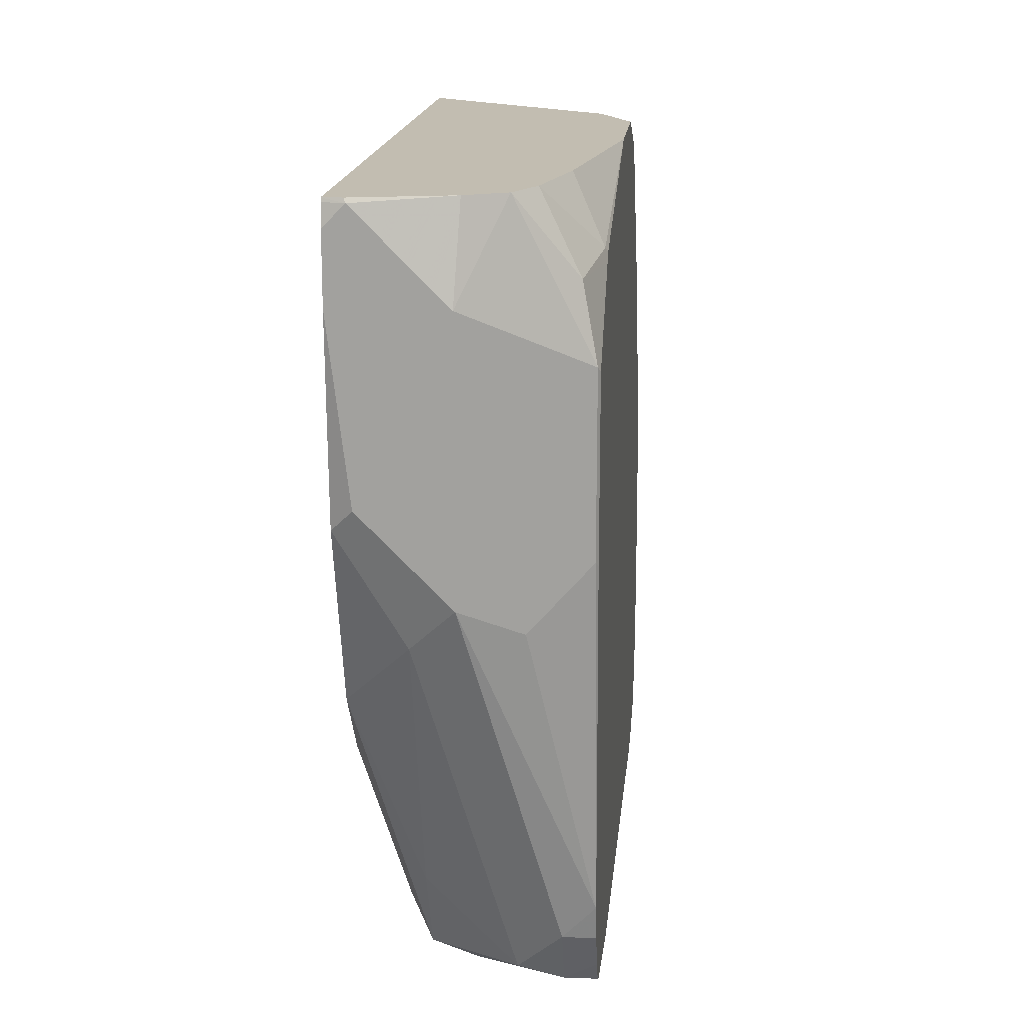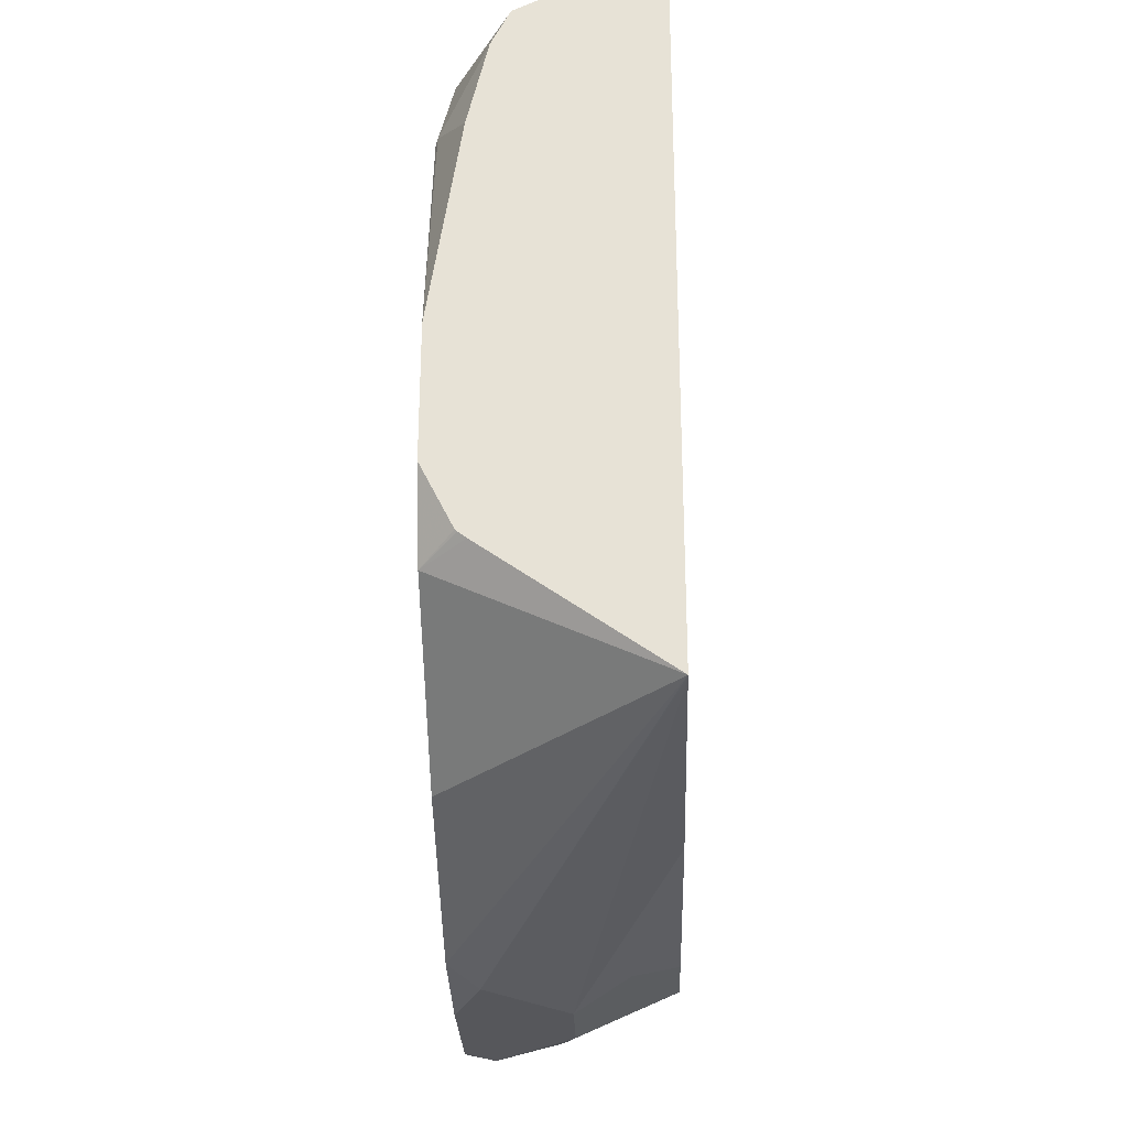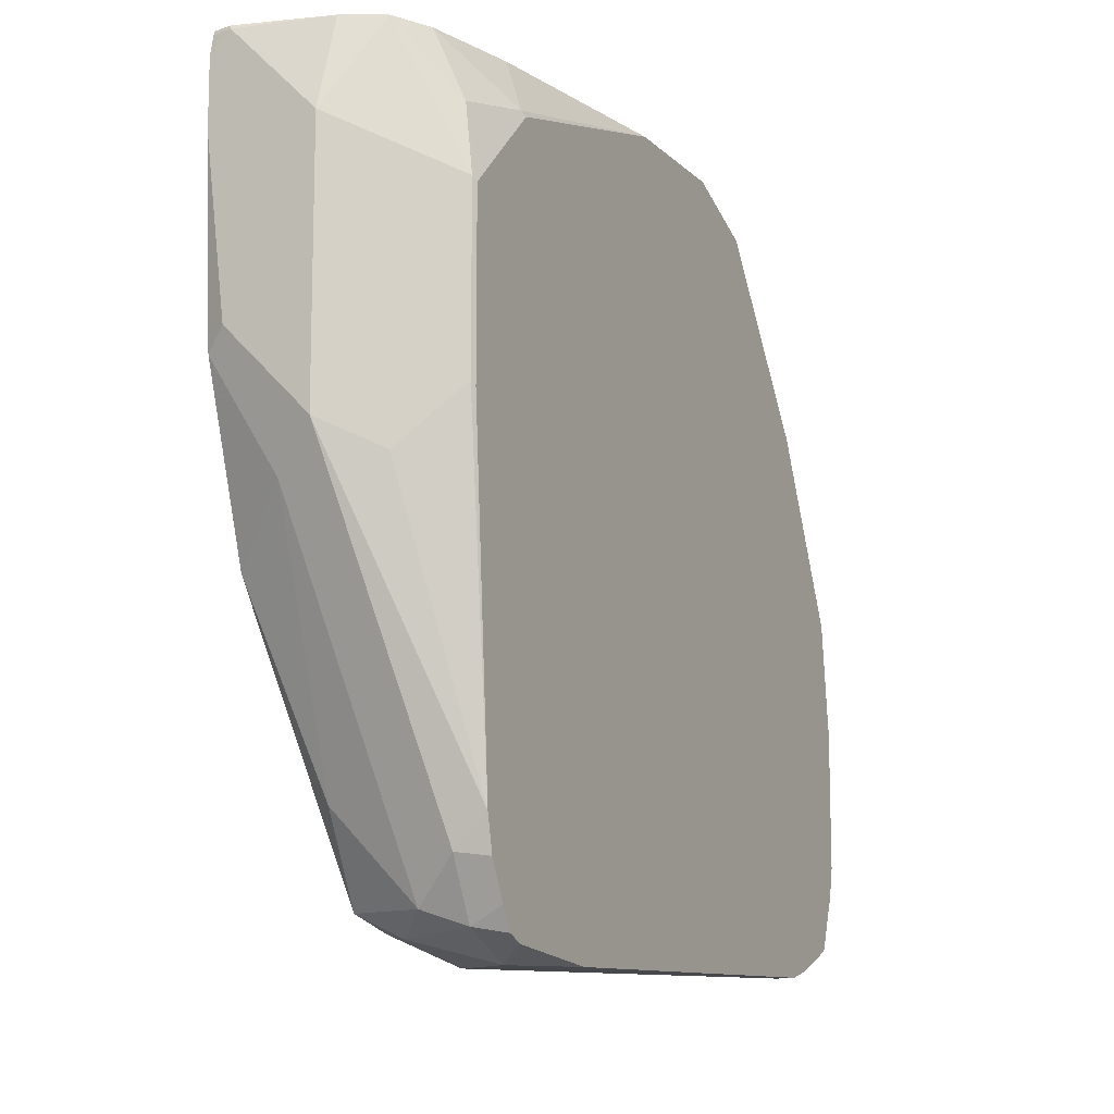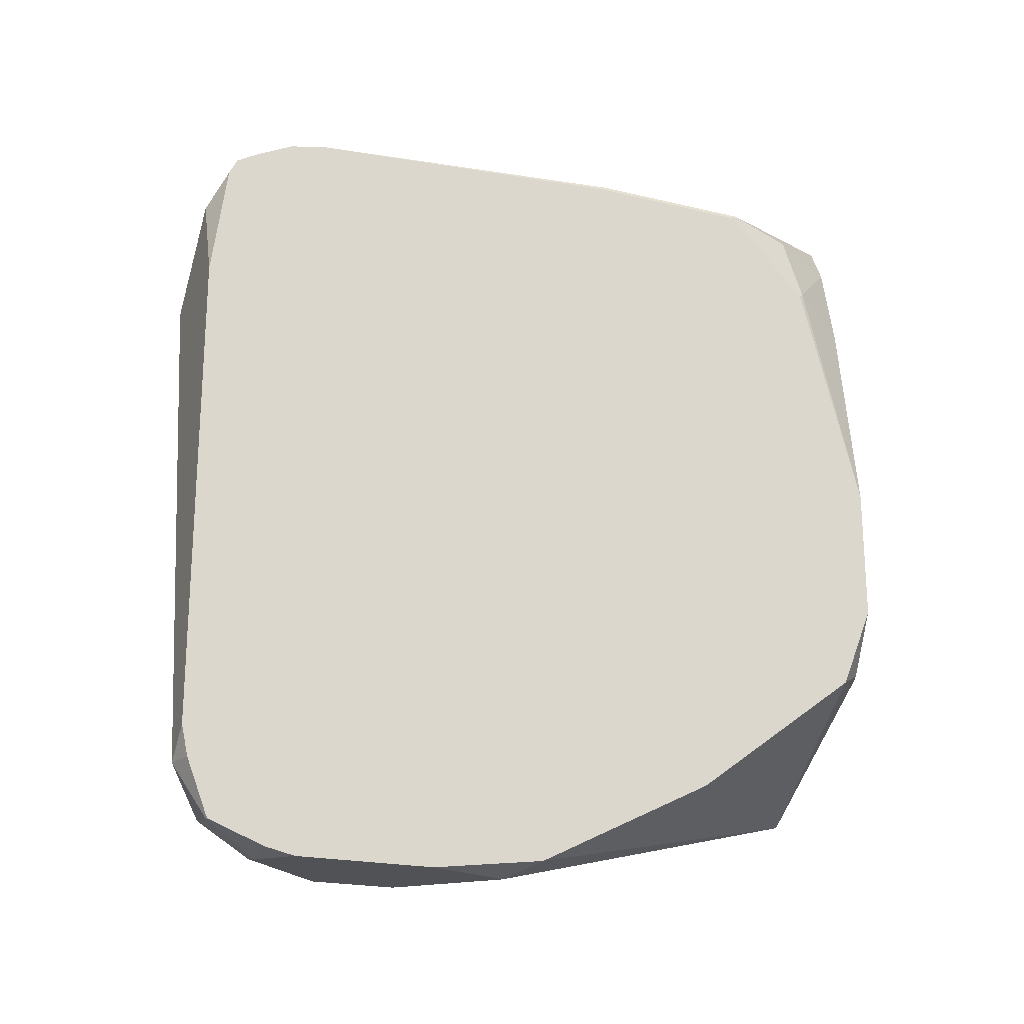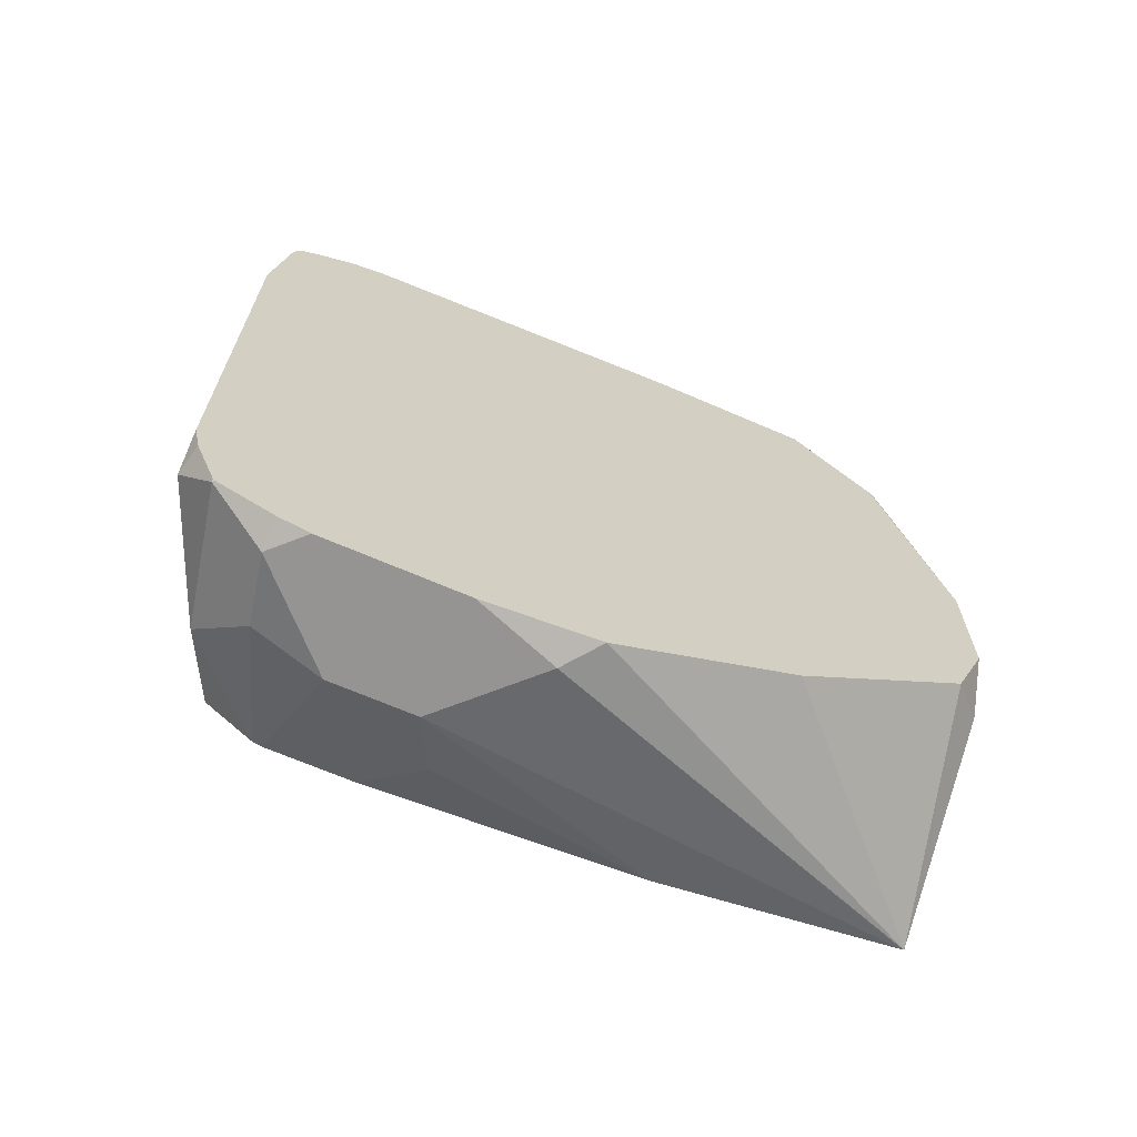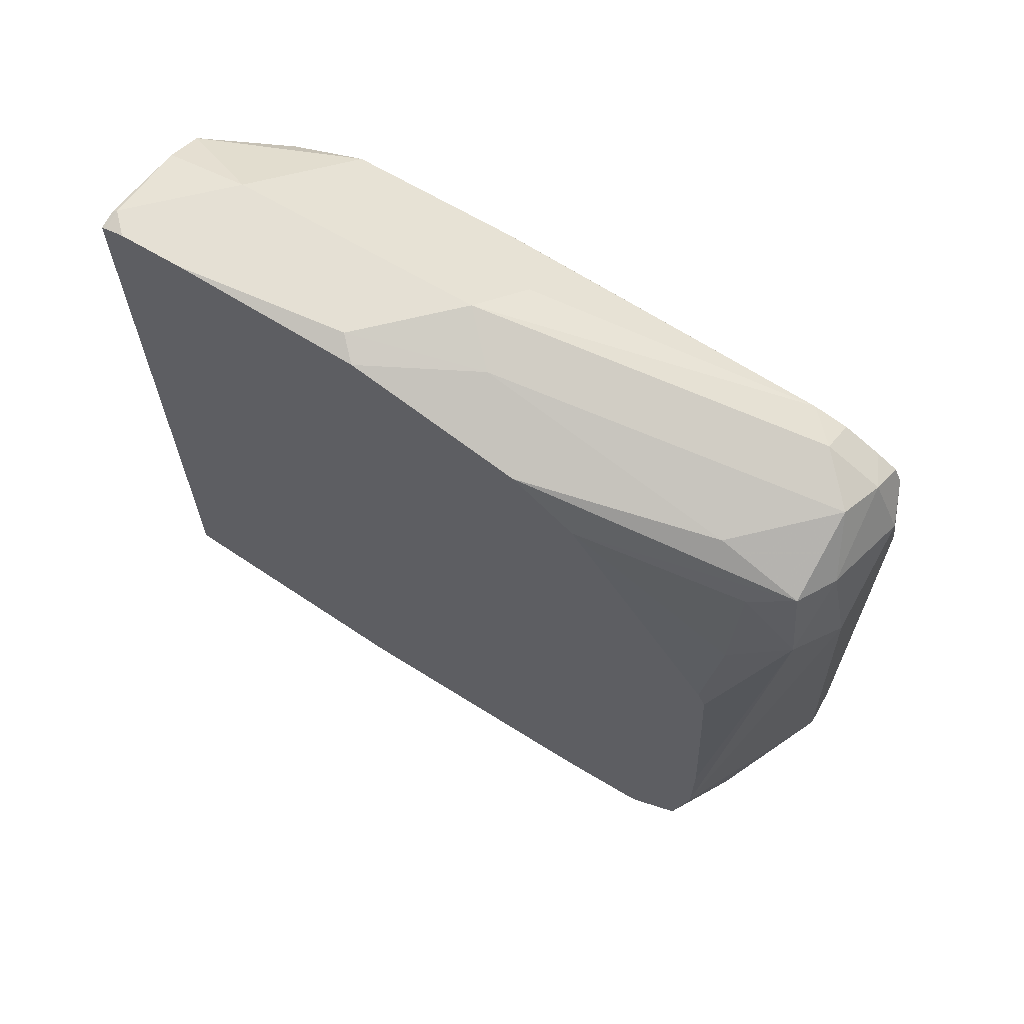
<metadata>
{"format":"obj","ext":"obj","renderer":"f3d","projection":"perspective","resolution":1024,"background":"white","views":[{"elev":16.8,"azim":5.7,"up":"+Y"},{"elev":-27.4,"azim":-178.2,"up":"+Z"},{"elev":-11.1,"azim":26.6,"up":"+Y"},{"elev":-20.9,"azim":66.7,"up":"+Z"},{"elev":-67.2,"azim":66.5,"up":"+Z"},{"elev":65.6,"azim":-58.9,"up":"+Z"}]}
</metadata>
<code>
v 0.2444 -0.6722 0.09167
v 0.176 -0.6453 0.1222
v 0.2037 -0.6518 0.08151
v 0.2292 -0.6569 0.07639
v 0.2546 -0.662 0.07131
v 0.2554 -0.6697 0.09167
v 0.2554 -0.6722 0.1027
v 0.2139 -0.6722 0.275
v 0.176 -0.6453 0.1528
v 0.176 -0.6391 0.09416
v 0.1935 -0.662 0.2852
v 0.176 -0.6218 0.08091
v 0.219 -0.6365 0.06622
v 0.2444 -0.6416 0.06114
v 0.2554 -0.6613 0.07122
v 0.2554 -0.6621 0.07199
v 0.2554 -0.6722 0.275
v 0.2444 -0.6722 0.3055
v 0.2139 -0.6645 0.3093
v 0.176 -0.6422 0.2139
v 0.1986 -0.6569 0.3132
v 0.191 -0.6416 0.3093
v 0.1833 -0.6416 0.275
v 0.176 -0.6378 0.2444
v 0.176 -0.6407 0.238
v 0.176 -0.6184 0.08004
v 0.2139 -0.6111 0.06114
v 0.2554 -0.6306 0.06114
v 0.2554 -0.6416 0.06356
v 0.2554 -0.6667 0.3165
v 0.2554 -0.6638 0.3222
v 0.2444 -0.662 0.3259
v 0.2292 -0.6569 0.3285
v 0.1986 -0.6263 0.3285
v 0.176 -0.5582 0.343
v 0.176 -0.5814 0.3255
v 0.176 -0.5878 0.08004
v 0.1935 -0.6009 0.07131
v 0.2139 -0.5805 0.06114
v 0.2554 -0.5805 0.06114
v 0.2554 -0.656 0.3268
v 0.2444 -0.6416 0.3361
v 0.2139 -0.5194 0.3666
v 0.1986 -0.5347 0.359
v 0.176 -0.4962 0.363
v 0.1935 -0.5703 0.07131
v 0.176 -0.4889 0.08803
v 0.2444 -0.55 0.06114
v 0.176 -0.397 0.1058
v 0.2554 -0.539 0.06661
v 0.2554 -0.643 0.3333
v 0.2554 -0.6306 0.3361
v 0.2342 -0.5296 0.3565
v 0.2139 -0.4278 0.3666
v 0.1833 -0.4889 0.3666
v 0.176 -0.4278 0.3666
v 0.176 -0.3957 0.1061
v 0.2554 -0.4722 0.1
v 0.2554 -0.5109 0.3446
v 0.2546 -0.5092 0.3463
v 0.1833 -0.3972 0.3666
v 0.2342 -0.438 0.3565
v 0.2292 -0.3957 0.3514
v 0.2154 -0.3957 0.3582
v 0.176 -0.4045 0.3666
v 0.2399 -0.3957 0.1513
v 0.2554 -0.4082 0.1473
v 0.176 -0.3957 0.3644
v 0.2554 -0.4498 0.3446
v 0.2546 -0.4482 0.3463
v 0.1826 -0.3957 0.3659
v 0.176 -0.396 0.3646
v 0.176 -0.3972 0.365
v 0.2495 -0.4227 0.3412
v 0.236 -0.3957 0.3376
v 0.2429 -0.3957 0.1535
v 0.2437 -0.3957 0.1543
v 0.2554 -0.3957 0.1778
v 0.2554 -0.4473 0.3422
v 0.2554 -0.4217 0.3165
v 0.2554 -0.4192 0.3141
v 0.2546 -0.4176 0.3157
v 0.2437 -0.3957 0.3048
v 0.2554 -0.3957 0.2272
f 40 48 50
f 41 51 42
f 42 51 52
f 42 52 43
f 43 53 60
f 43 60 70
f 43 70 62
f 43 61 65
f 43 54 61
f 43 65 56
f 43 56 55
f 43 55 44
f 43 52 53
f 39 49 48
f 45 55 56
f 44 55 45
f 43 62 54
f 39 47 49
f 32 41 42
f 37 47 46
f 21 35 36
f 48 49 57
f 21 36 22
f 22 36 23
f 23 36 24
f 26 37 46
f 26 46 38
f 26 38 27
f 27 38 46
f 27 46 39
f 31 41 32
f 32 42 33
f 33 42 43
f 33 43 44
f 33 44 34
f 34 44 35
f 35 44 45
f 39 46 47
f 48 57 50
f 6 52 51
f 52 59 60
f 61 64 71
f 62 70 63
f 63 70 74
f 63 74 75
f 66 76 67
f 67 76 77
f 67 77 78
f 69 79 74
f 69 74 70
f 74 79 80
f 74 80 81
f 74 81 82
f 74 82 75
f 75 82 83
f 81 84 82
f 82 84 83
f 21 34 35
f 61 73 65
f 61 72 73
f 61 68 72
f 61 71 68
f 52 60 53
f 54 62 63
f 54 63 64
f 54 64 61
f 57 66 67
f 57 67 58
f 57 68 71
f 57 71 64
f 50 57 58
f 57 64 63
f 57 75 83
f 57 83 84
f 57 84 78
f 57 78 77
f 57 77 76
f 57 76 66
f 59 69 70
f 59 70 60
f 57 63 75
f 21 33 34
f 6 15 29
f 19 32 33
f 2 57 49
f 2 49 47
f 2 47 37
f 2 37 26
f 2 26 12
f 2 12 10
f 2 10 3
f 2 68 57
f 19 33 21
f 3 10 12
f 3 12 13
f 3 13 4
f 4 13 14
f 4 14 5
f 5 14 15
f 5 15 16
f 2 11 9
f 2 72 68
f 2 73 72
f 2 65 73
f 1 2 3
f 1 3 4
f 1 4 5
f 1 5 6
f 1 6 7
f 1 7 17
f 1 17 18
f 1 18 8
f 1 8 2
f 2 9 20
f 2 20 25
f 2 25 24
f 2 24 36
f 2 36 35
f 2 35 45
f 2 45 56
f 2 56 65
f 5 16 6
f 6 16 15
f 2 8 11
f 14 27 39
f 11 21 22
f 11 22 23
f 11 23 24
f 11 25 20
f 12 26 27
f 12 27 13
f 13 27 14
f 14 28 29
f 14 29 15
f 6 29 28
f 14 39 48
f 14 48 40
f 14 40 28
f 17 30 18
f 18 30 31
f 18 31 32
f 18 32 19
f 11 19 21
f 9 11 20
f 11 24 25
f 8 18 19
f 6 28 40
f 6 40 50
f 6 50 58
f 6 58 67
f 8 19 11
f 6 78 84
f 6 84 81
f 6 81 80
f 6 80 79
f 6 67 78
f 6 69 59
f 6 59 52
f 6 51 41
f 6 41 31
f 6 31 30
f 6 30 17
f 6 17 7
f 6 79 69

</code>
